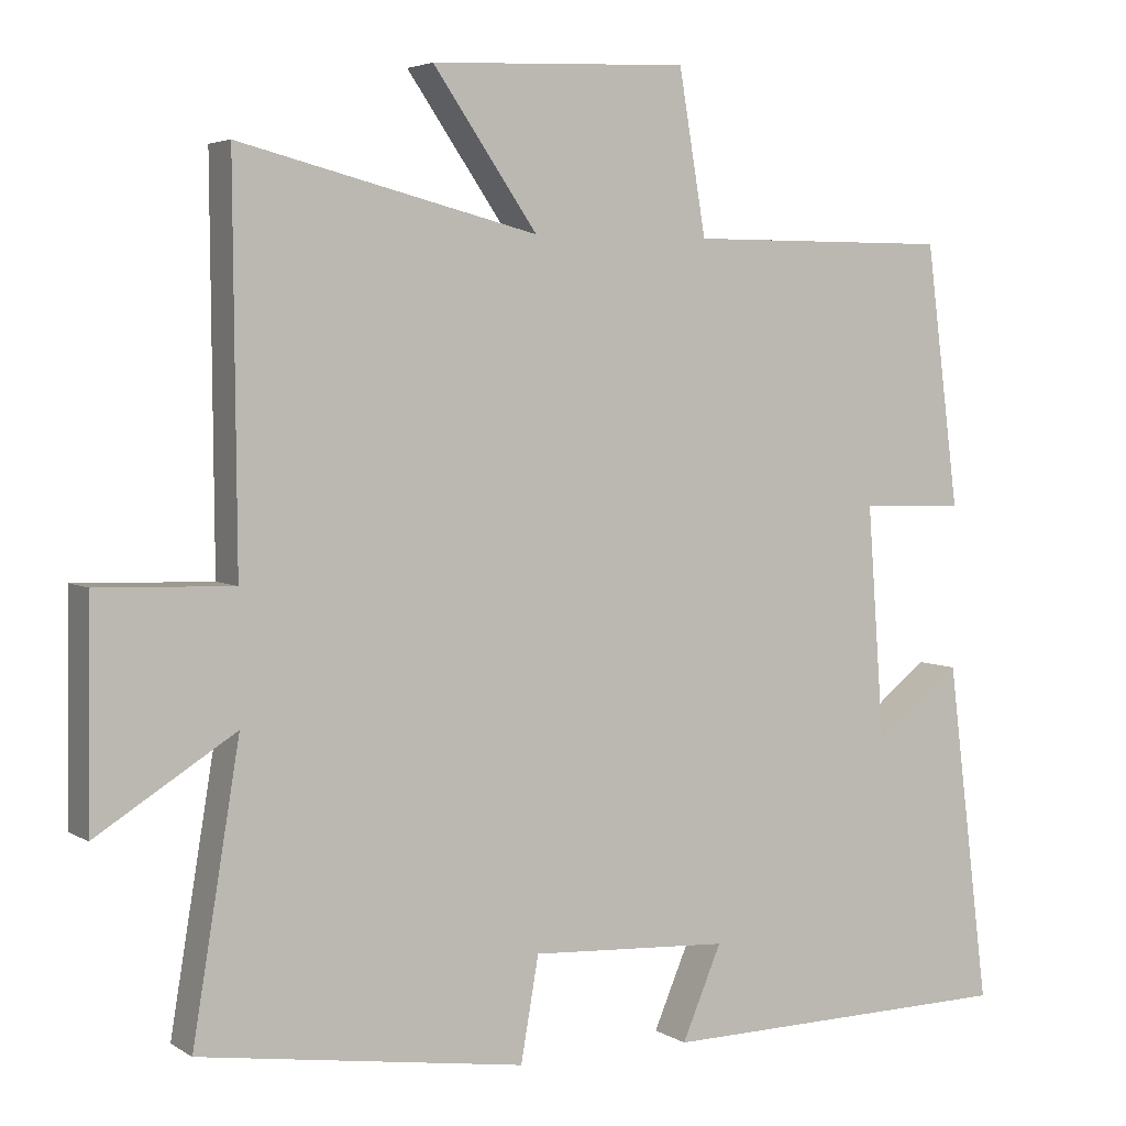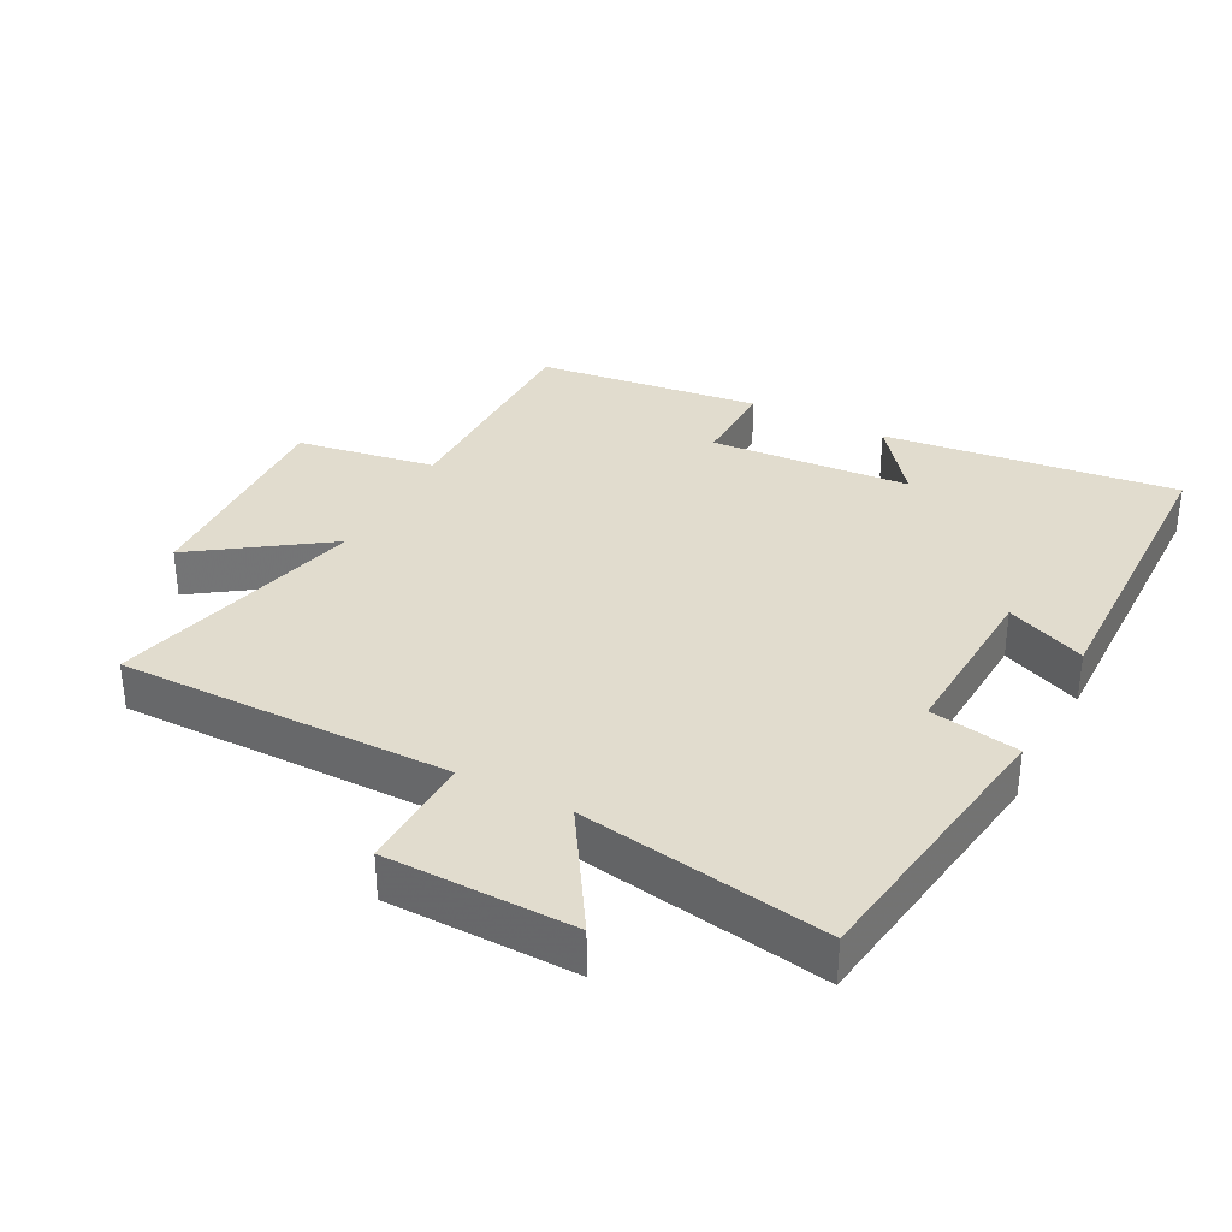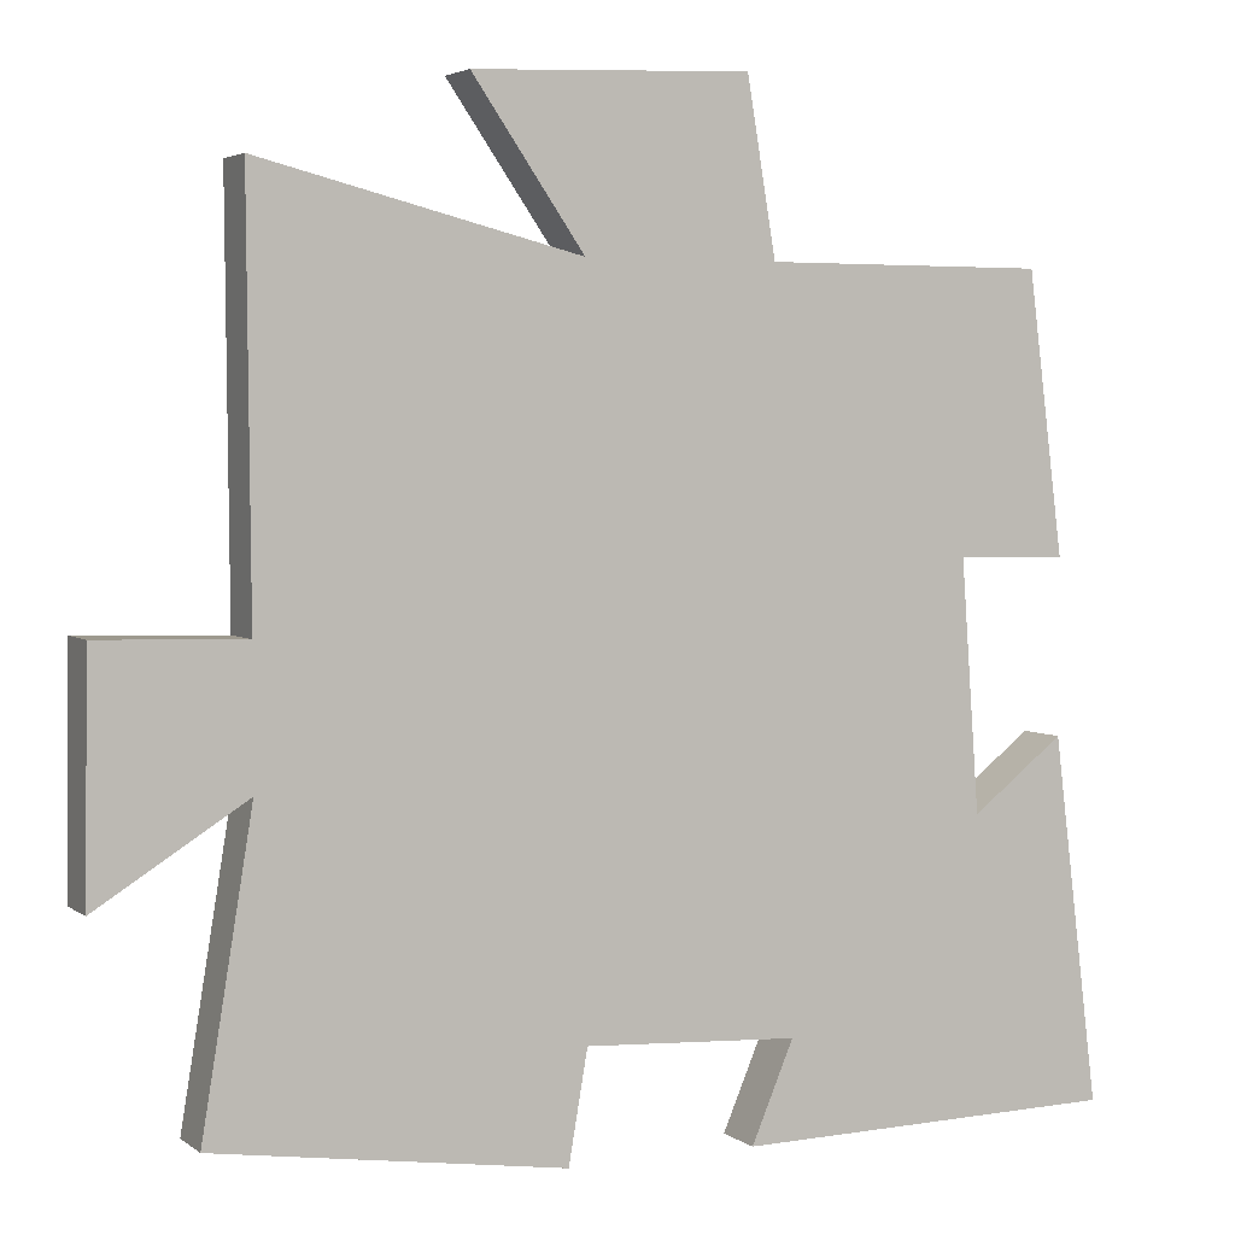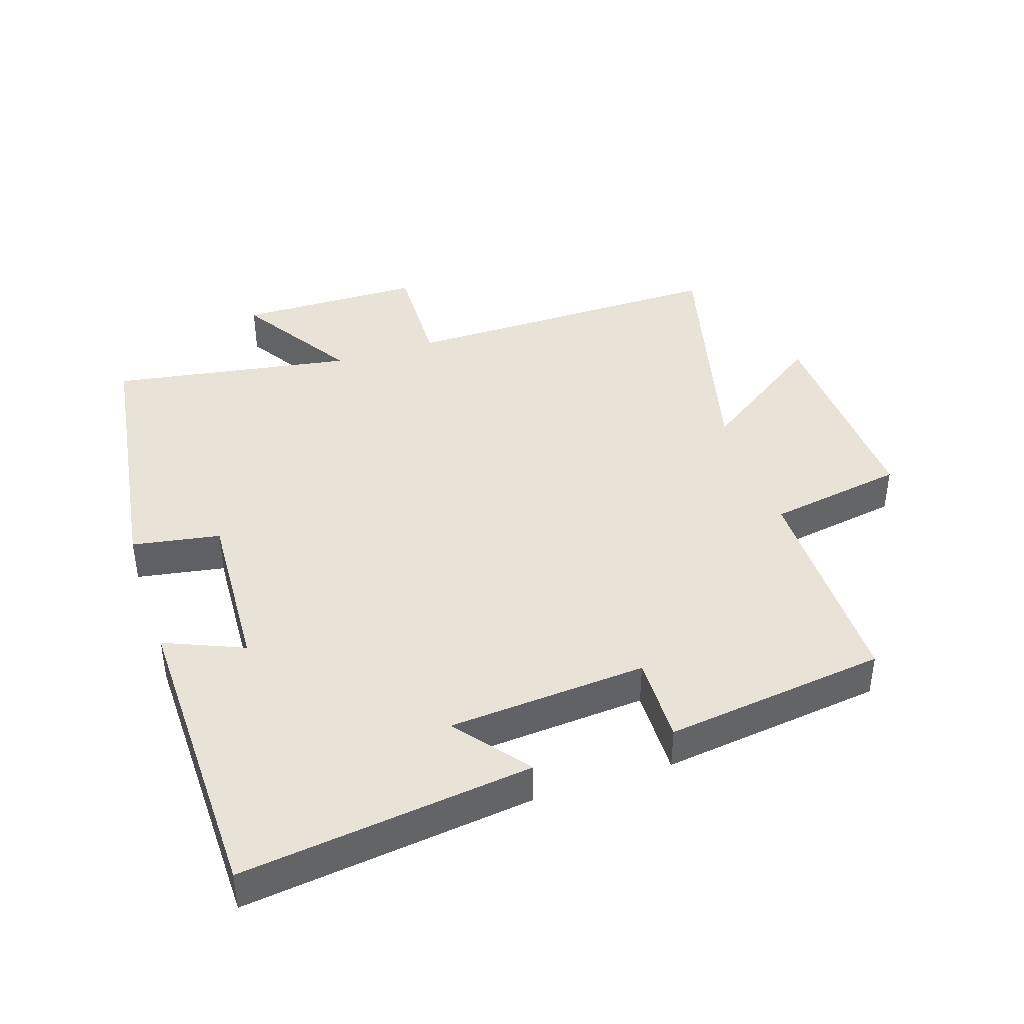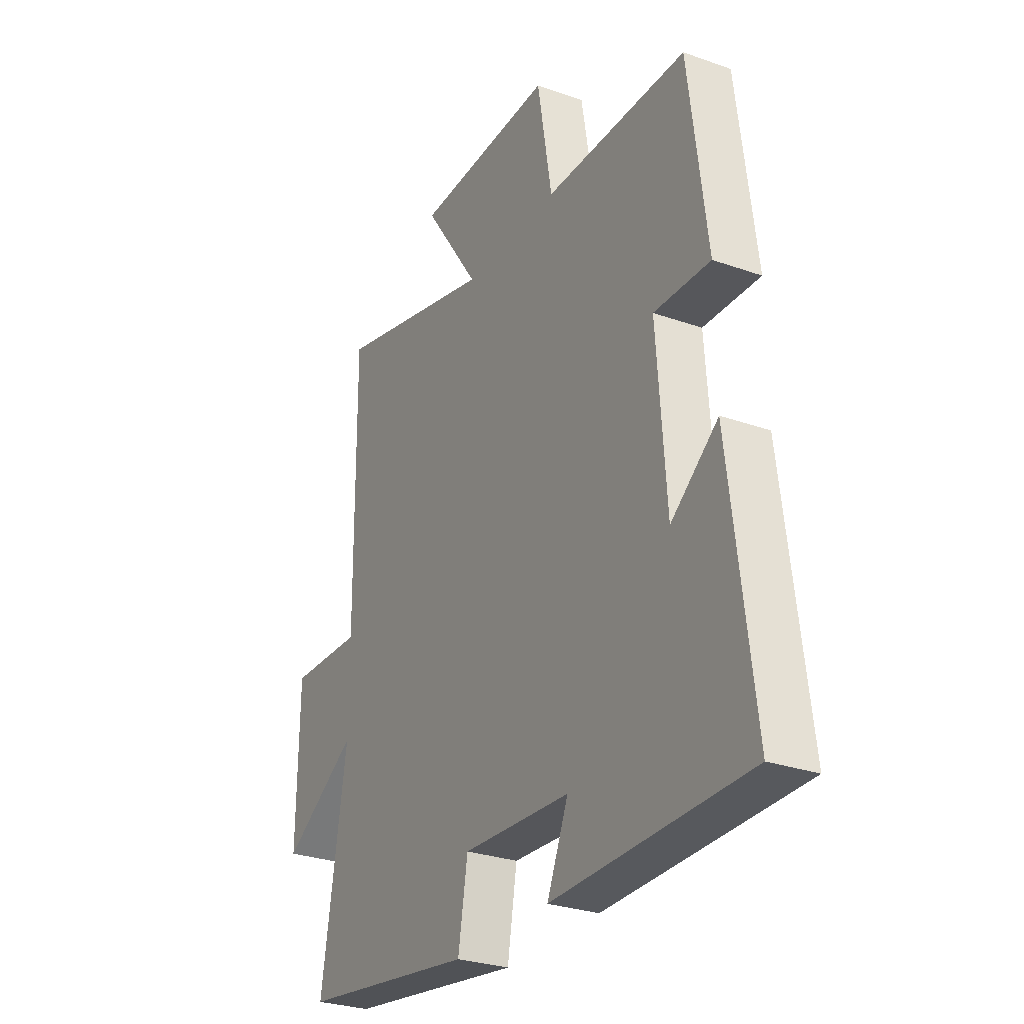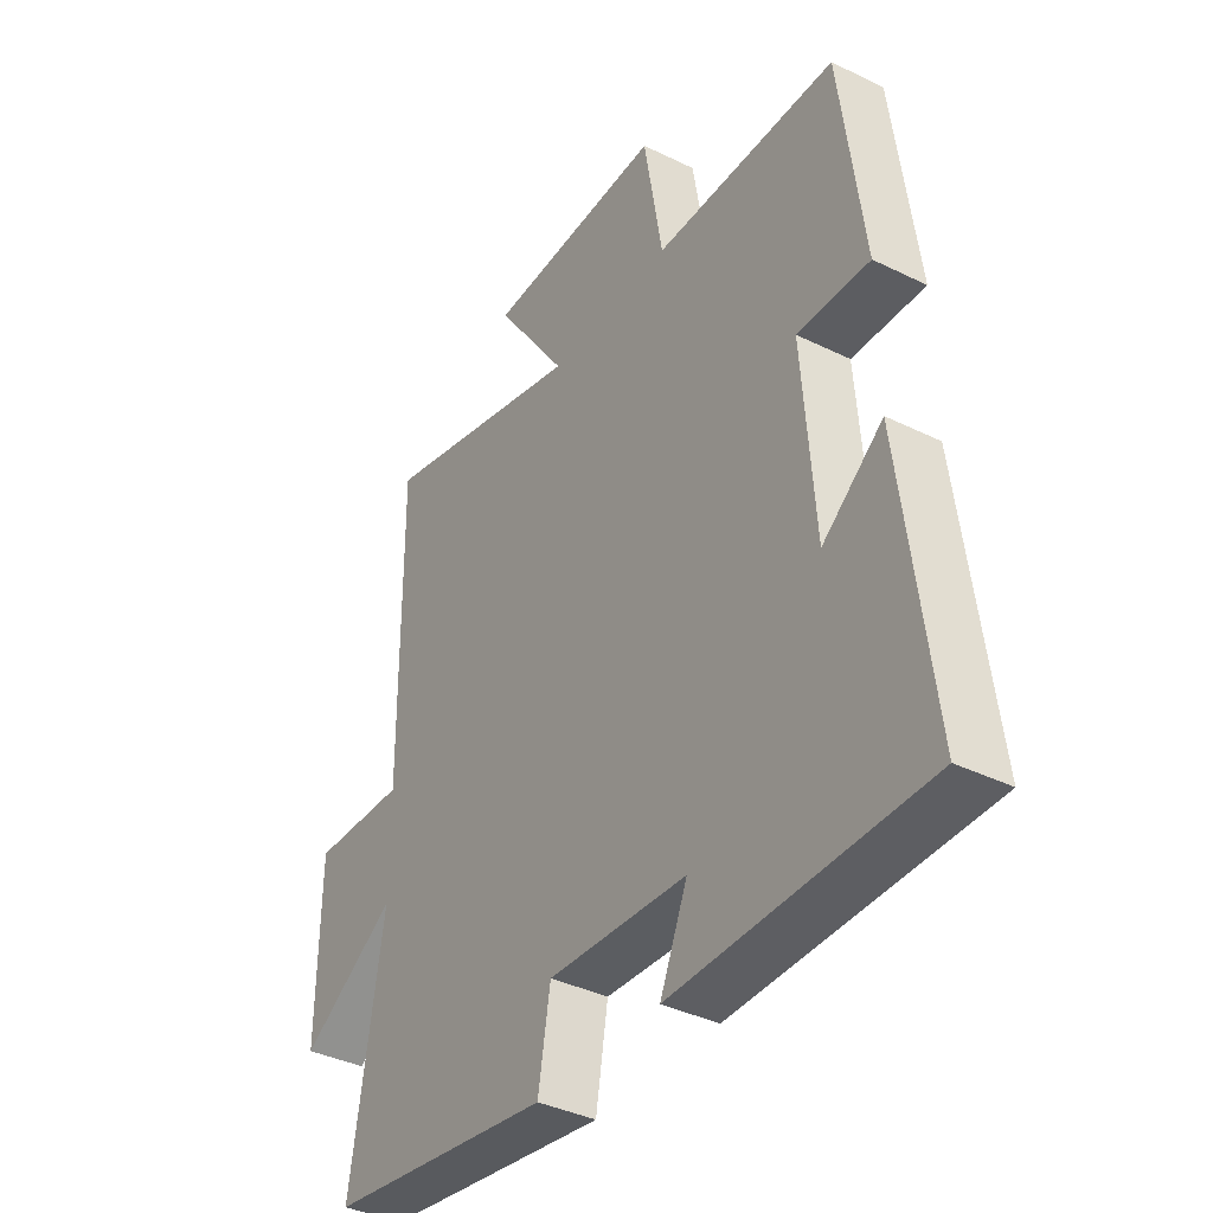
<metadata>
{"format":"obj","ext":"obj","renderer":"f3d","projection":"perspective","resolution":1024,"background":"white","views":[{"elev":4.2,"azim":151.4,"up":"+Z"},{"elev":34.1,"azim":117.6,"up":"+Y"},{"elev":3.7,"azim":154.3,"up":"+Z"},{"elev":41.4,"azim":-108.3,"up":"+Y"},{"elev":-28.5,"azim":-118.1,"up":"+Z"},{"elev":-38.1,"azim":-122.0,"up":"+Z"}]}
</metadata>
<code>
v 0.504 0.07 0.597
v 0.5 0.07 0.096
v 0.676 0.07 0.101
v 0.68 0.07 -0.181
v 0.5 0.07 -0.068
v 0.561 0.07 -0.438
v 0.139 0.07 -0.5
v 0.116 0.07 -0.366
v -0.142 0.07 -0.38
v -0.091 0.07 -0.5
v -0.555 0.07 -0.492
v -0.5 0.07 -0.05
v -0.388 0.07 -0.137
v -0.366 0.07 0.165
v -0.5 0.07 0.162
v -0.457 0.07 0.5
v -0.116 0.07 0.5
v -0.081 0.07 0.709
v 0.253 0.07 0.695
v 0.118 0.07 0.5
v 0.504 0 0.597
v 0.5 0 0.096
v 0.676 0 0.101
v 0.68 0 -0.181
v 0.5 0 -0.068
v 0.561 0 -0.438
v 0.139 0 -0.5
v 0.116 0 -0.366
v -0.142 0 -0.38
v -0.091 0 -0.5
v -0.555 0 -0.492
v -0.5 0 -0.05
v -0.388 0 -0.137
v -0.366 0 0.165
v -0.5 0 0.162
v -0.457 0 0.5
v -0.116 0 0.5
v -0.081 0 0.709
v 0.253 0 0.695
v 0.118 0 0.5
f 17 18 19 20
f 14 15 16 17
f 13 14 17 20
f 10 11 12 13
f 9 10 13
f 8 9 13 20
f 5 6 7 8
f 5 8 20
f 2 3 4 5
f 2 5 20
f 1 2 20
f 40 39 38 37
f 37 36 35 34
f 40 37 34 33
f 33 32 31 30
f 33 30 29
f 40 33 29 28
f 28 27 26 25
f 40 28 25
f 25 24 23 22
f 40 25 22
f 40 22 21
f 1 21 22 2
f 2 22 23 3
f 3 23 24 4
f 4 24 25 5
f 5 25 26 6
f 6 26 27 7
f 7 27 28 8
f 8 28 29 9
f 9 29 30 10
f 10 30 31 11
f 11 31 32 12
f 12 32 33 13
f 13 33 34 14
f 14 34 35 15
f 15 35 36 16
f 16 36 37 17
f 17 37 38 18
f 18 38 39 19
f 19 39 40 20
f 20 40 21 1

</code>
